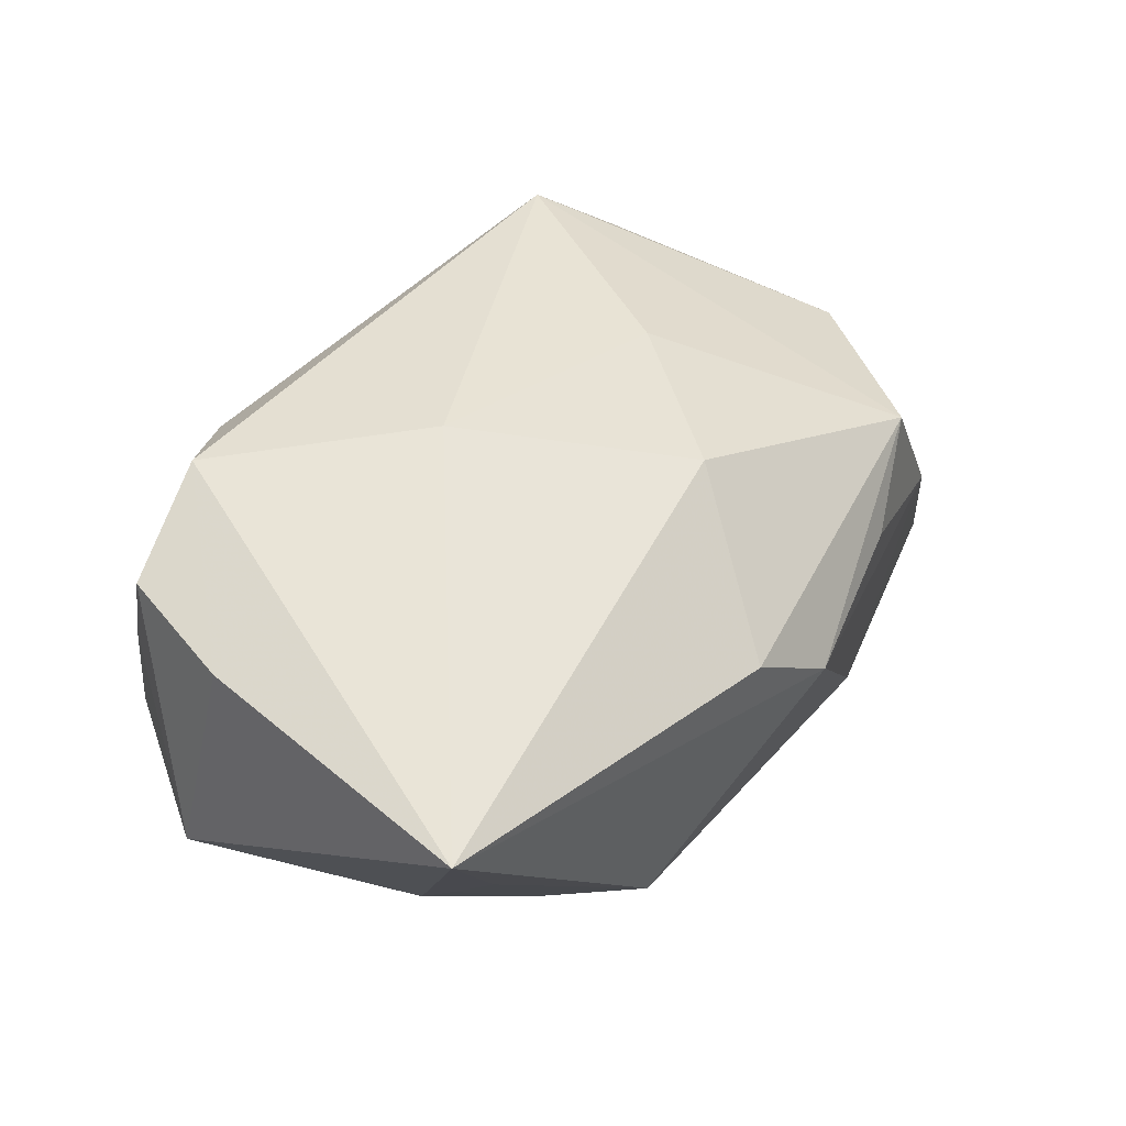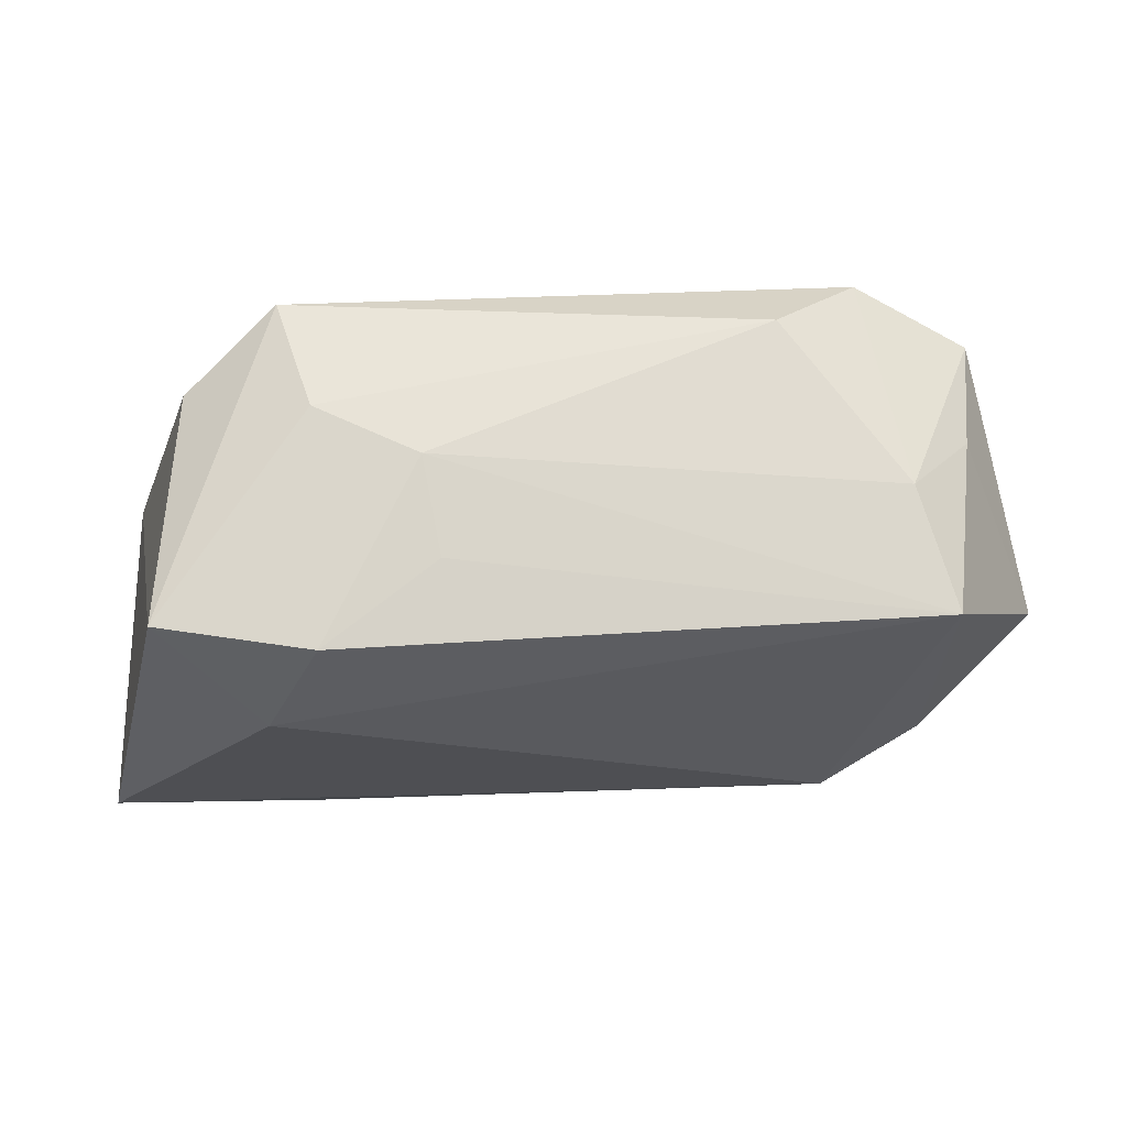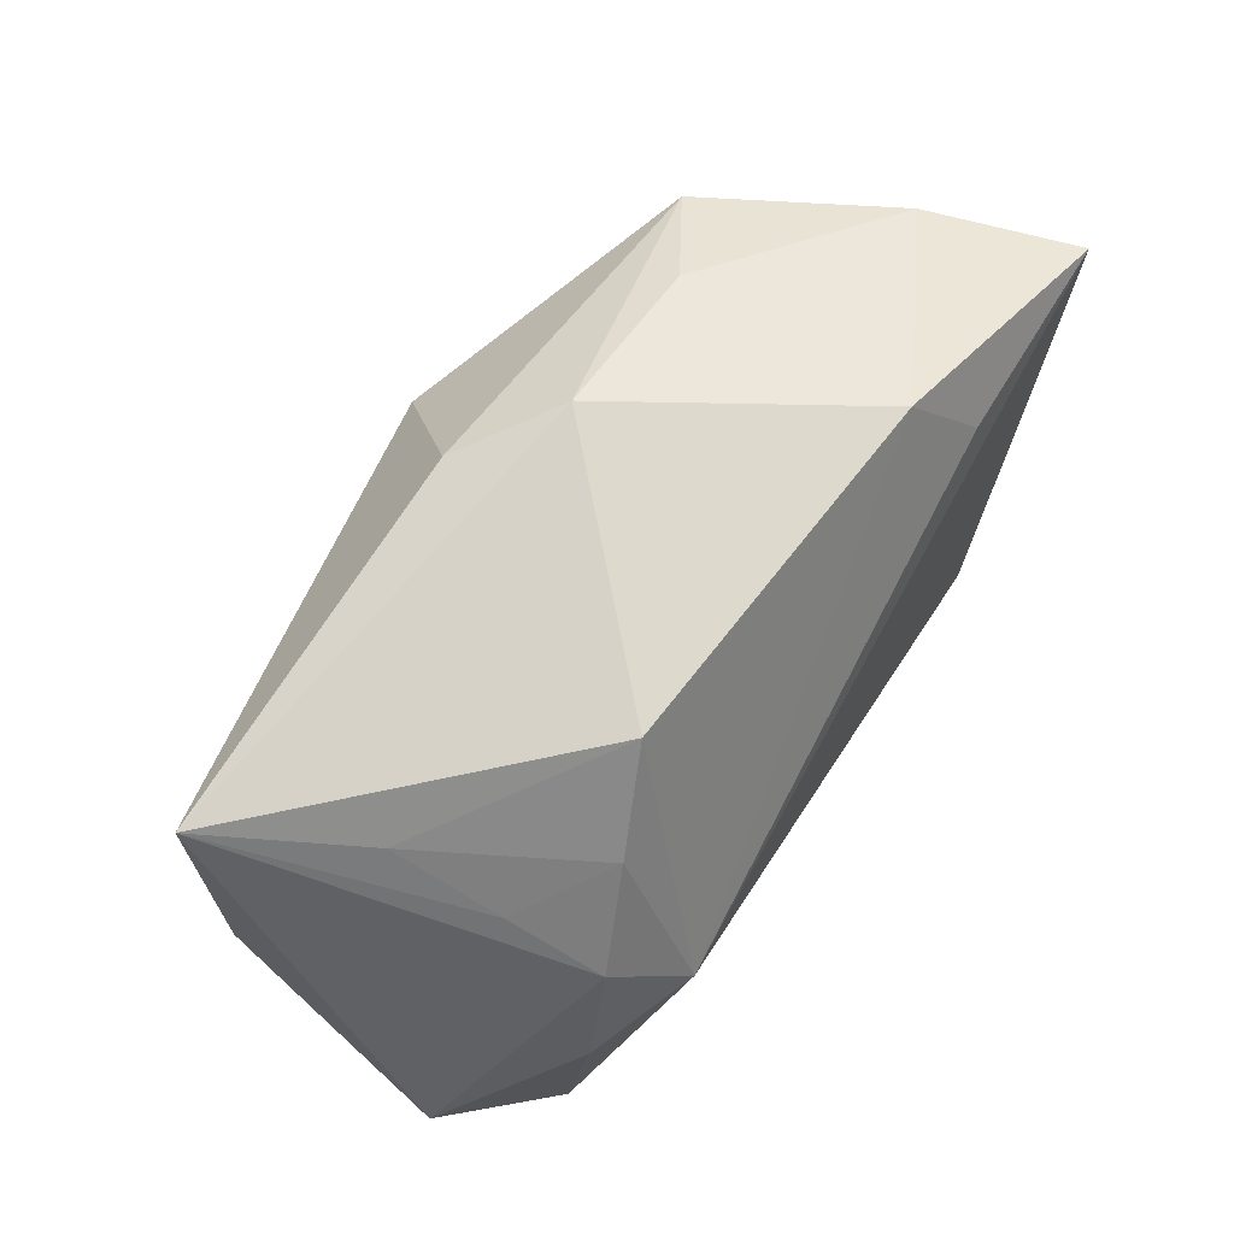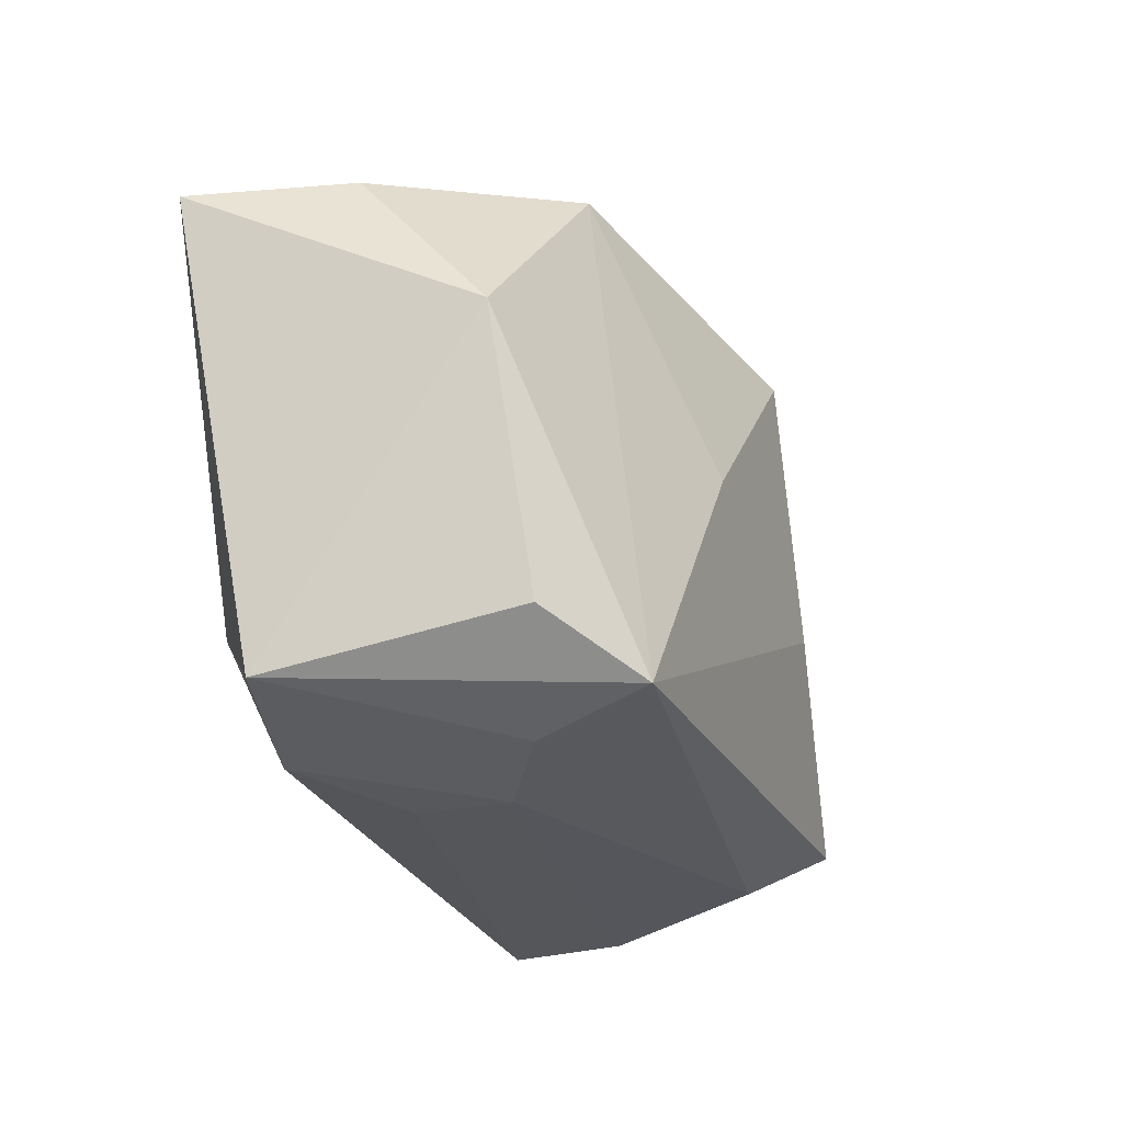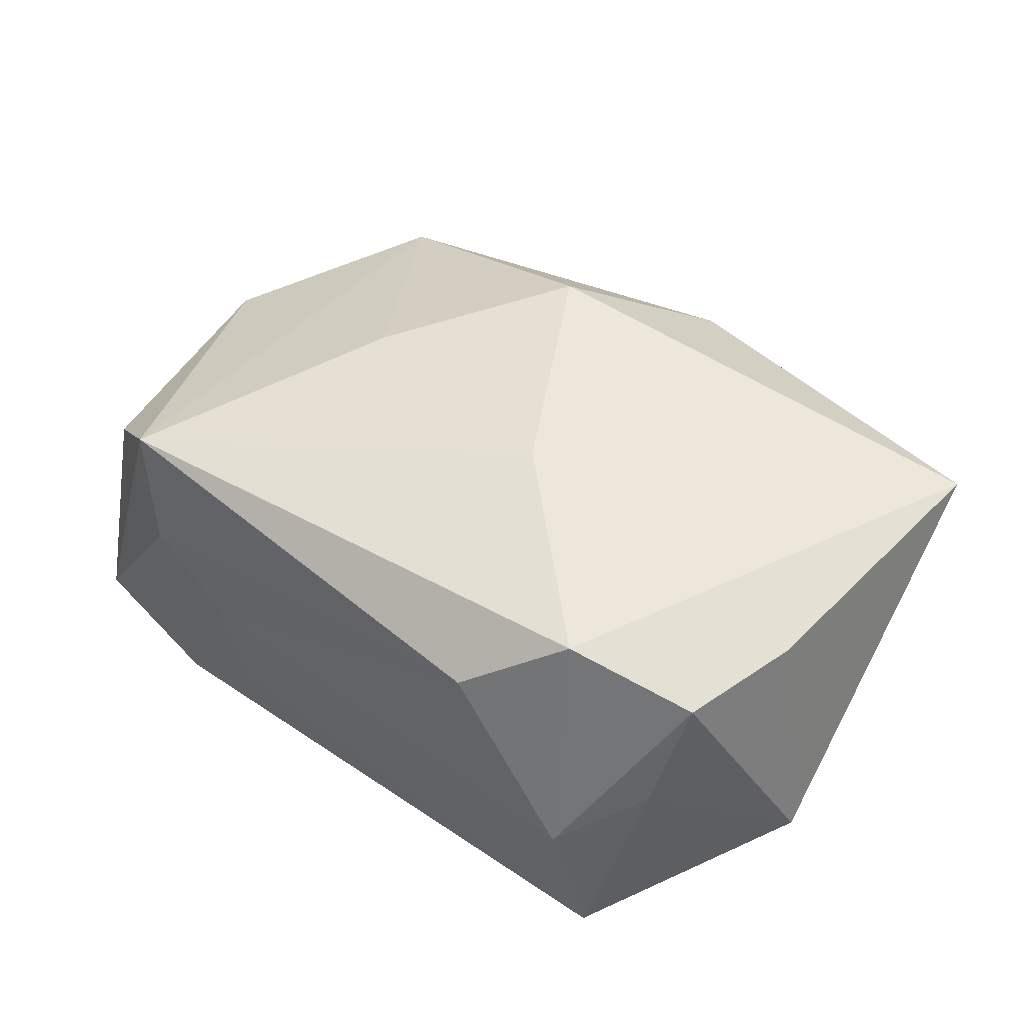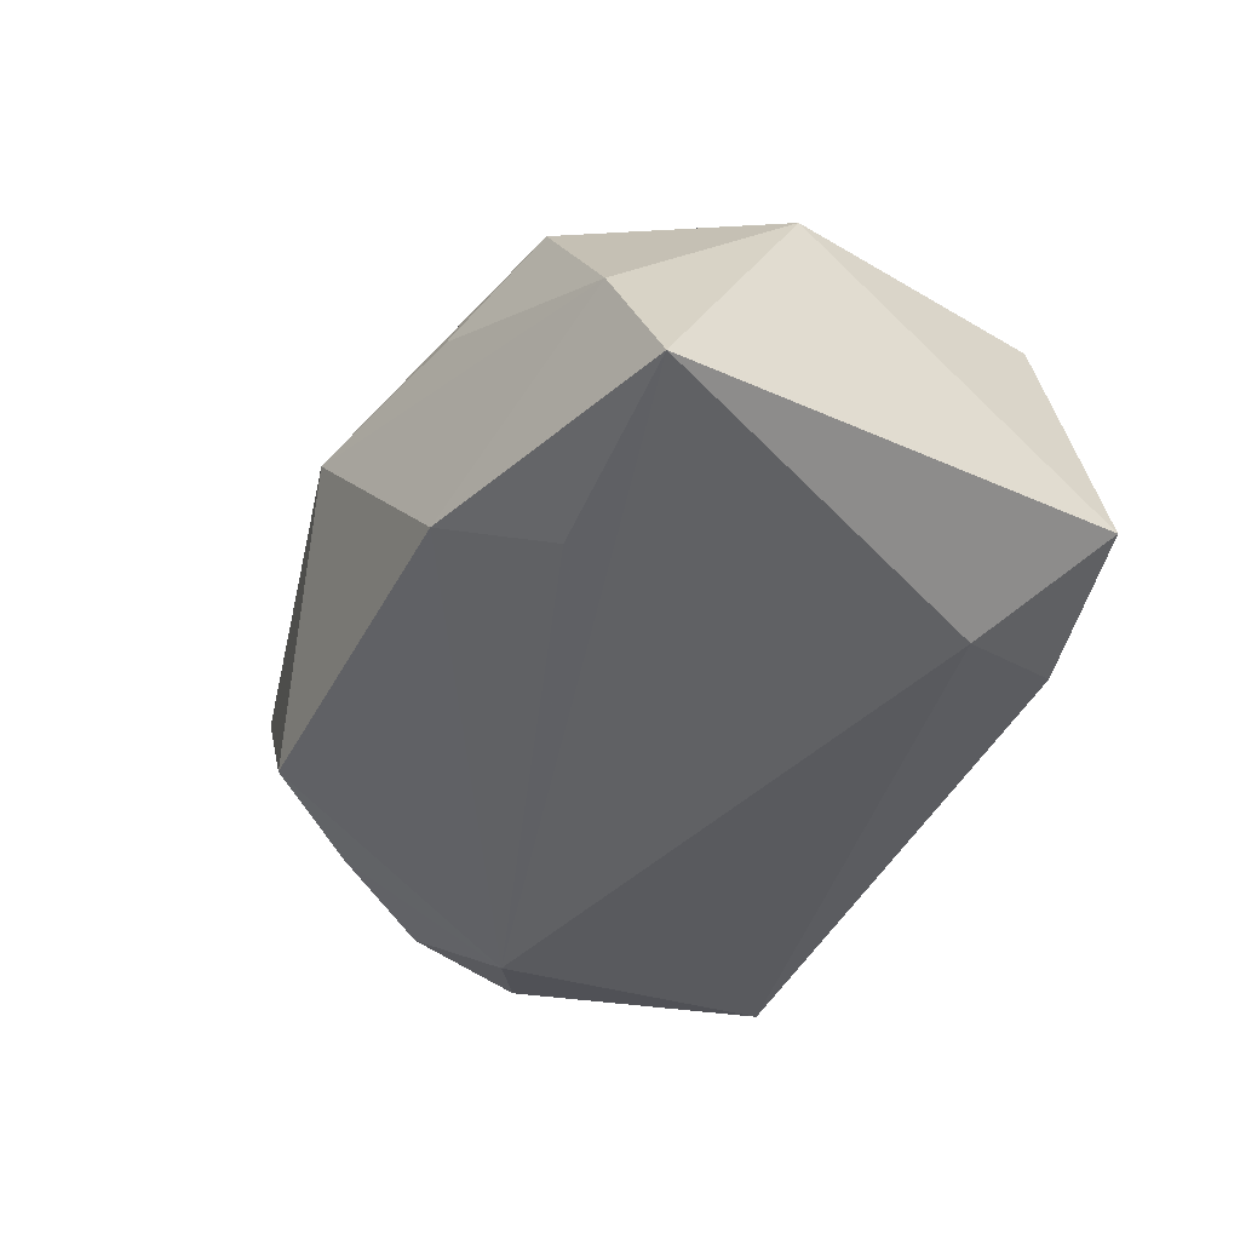
<metadata>
{"format":"obj","ext":"obj","renderer":"f3d","projection":"perspective","resolution":1024,"background":"white","views":[{"elev":49.7,"azim":128.2,"up":"+Z"},{"elev":-18.1,"azim":-5.8,"up":"+Z"},{"elev":63.6,"azim":119.8,"up":"+Y"},{"elev":-25.9,"azim":-75.1,"up":"+Y"},{"elev":49.5,"azim":37.8,"up":"+Z"},{"elev":-46.8,"azim":-114.6,"up":"+Z"}]}
</metadata>
<code>
v 0.02092 -0.02035 -0.0002526
v 0.00626 -0.003806 0.01687
v 0.02593 -0.01584 0.004509
v -0.001134 0.02374 0.00444
v 0.01855 -0.01573 0.01588
v -0.01744 -0.01915 -0.0123
v 0.02704 -0.01308 0.01282
v 0.02371 -0.02002 -0.008966
v 0.02905 -0.004226 0.01211
v -0.002152 0.01199 0.01685
v -0.01283 0.01972 -0.01191
v -0.02132 0.01654 0.008303
v -0.009853 -0.01998 -0.006227
v 0.02398 0.0109 -0.005469
v 0.01858 0.0136 -0.01023
v 0.03052 0.01709 0.01158
v 0.004985 0.02216 0.009513
v -0.01143 0.0003458 0.0147
v -0.03096 0.004112 0.004456
v -0.021 -0.01748 0.01189
v -0.01733 0.01321 -0.01492
v -0.01847 -0.01937 0.004047
v -0.02813 -0.0176 -0.01063
v -0.027 -0.01429 0.006386
v -0.01389 0.02007 0.004406
v -0.02048 -0.0115 -0.01535
v -0.02846 0.0157 -0.004842
v 0.02527 -0.001547 -0.01173
v -0.0324 0.01388 -0.01535
v 0.0188 0.001893 -0.01535
v 0.02502 0.01552 0.001339
v 0.03262 -0.006096 -0.004501
v 0.02295 0.006719 -0.01154
v 0.01381 0.0201 -0.008693
v 0.01216 -0.01998 0.01119
v -0.01125 -0.02035 0.0006654
f 2 16 10
f 10 16 17
f 16 32 33
f 18 2 10
f 20 2 18
f 26 29 30
f 23 19 29
f 29 26 23
f 23 26 6
f 12 18 10
f 10 17 12
f 12 19 20
f 20 18 12
f 13 36 6
f 30 33 28
f 28 33 32
f 20 19 24
f 24 23 20
f 19 23 24
f 6 36 22
f 22 23 6
f 20 23 22
f 35 20 22
f 22 36 35
f 9 32 16
f 9 7 32
f 16 2 5
f 5 9 16
f 7 9 5
f 5 2 20
f 5 20 35
f 32 7 3
f 15 33 30
f 30 29 21
f 11 21 29
f 30 21 11
f 29 19 27
f 19 12 27
f 27 12 25
f 27 11 29
f 8 13 6
f 36 13 8
f 6 26 8
f 32 3 8
f 8 26 30
f 30 28 8
f 8 28 32
f 16 33 14
f 33 15 14
f 16 14 31
f 31 14 15
f 4 12 17
f 25 12 4
f 4 27 25
f 11 27 4
f 4 17 16
f 30 11 34
f 34 15 30
f 11 4 34
f 34 31 15
f 34 4 16
f 16 31 34
f 1 8 3
f 1 3 7
f 35 36 1
f 36 8 1
f 1 5 35
f 7 5 1

</code>
